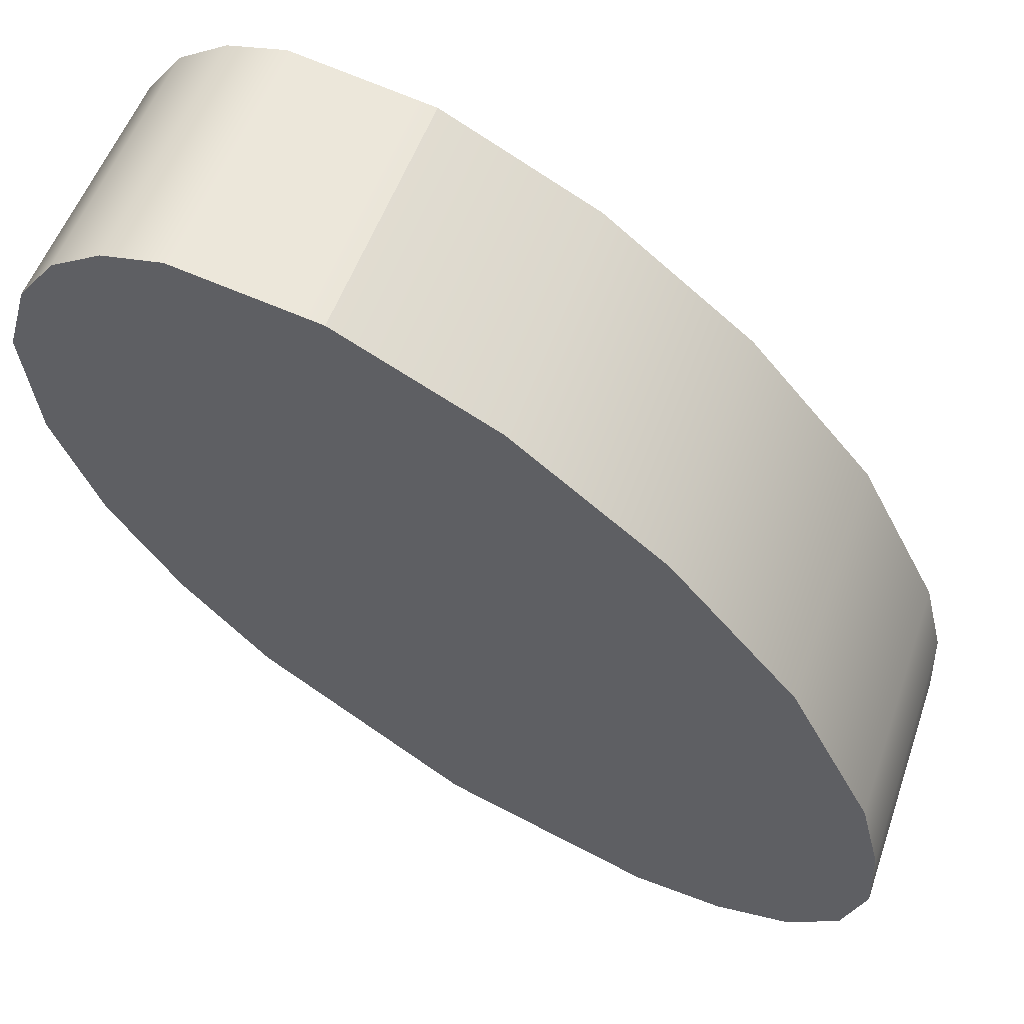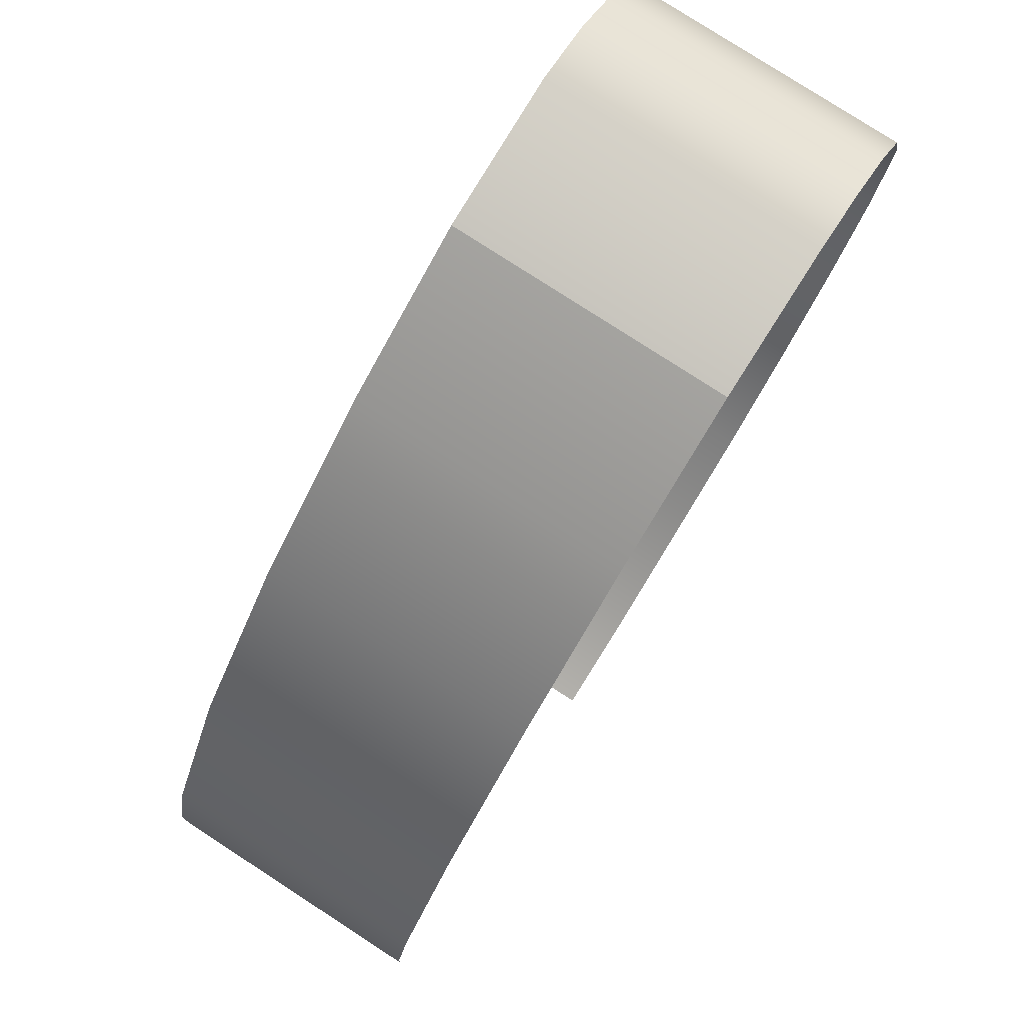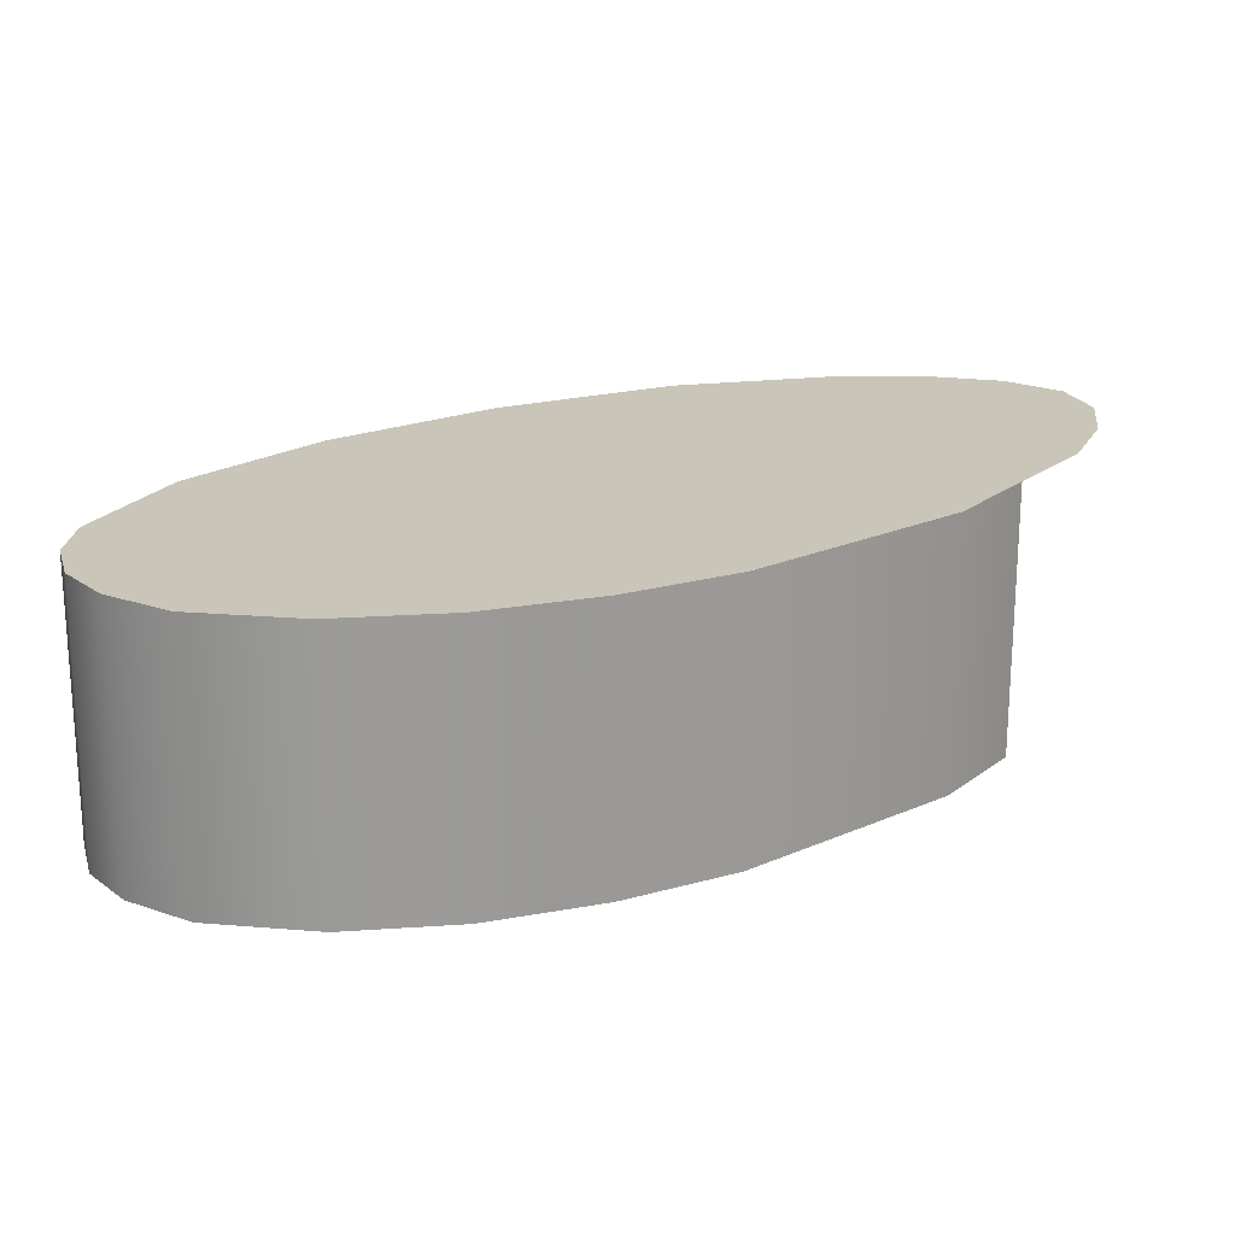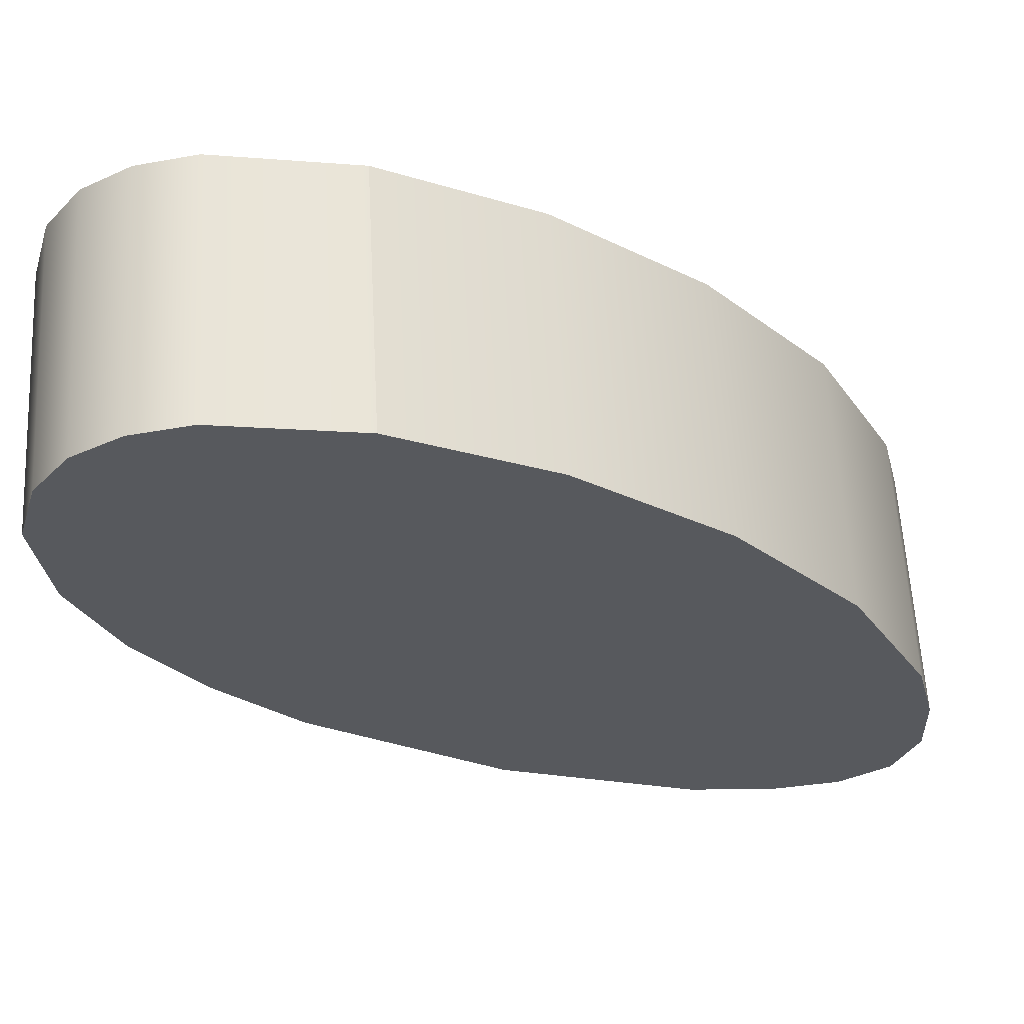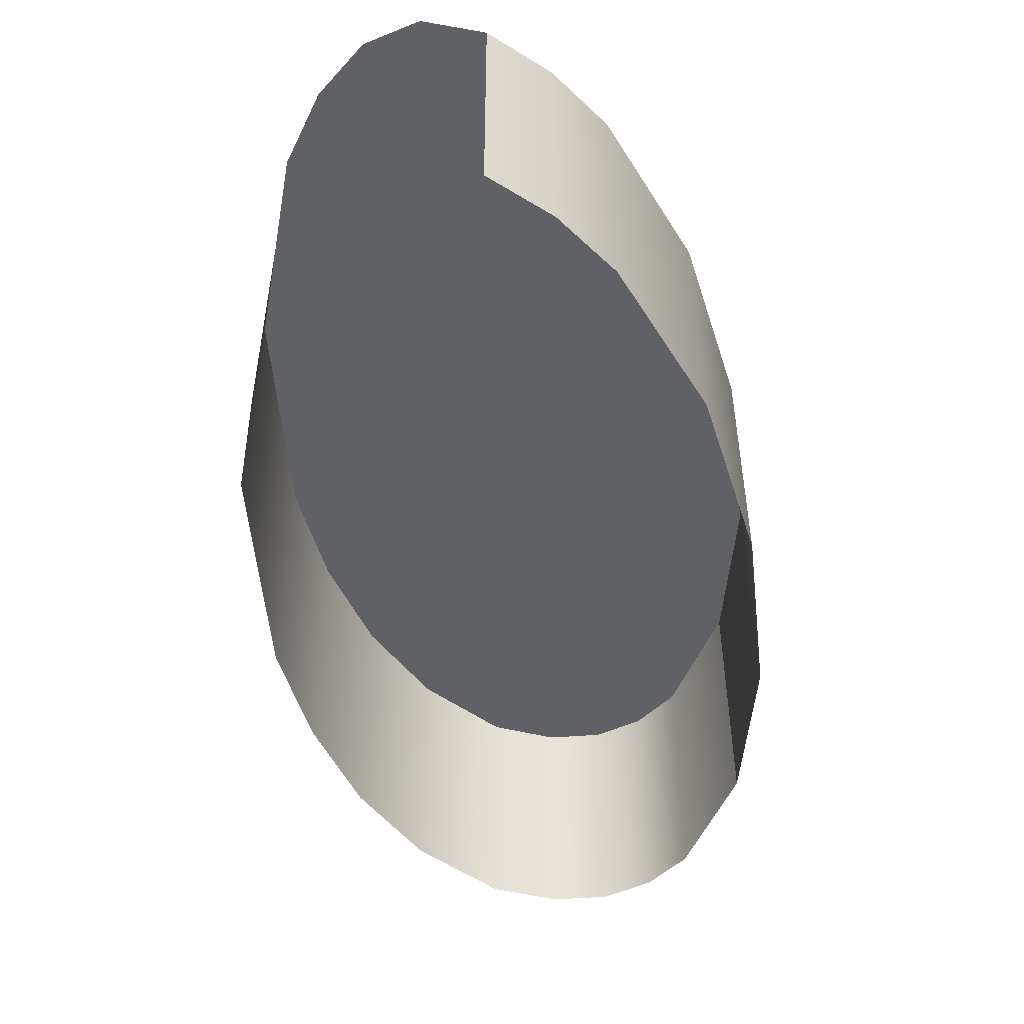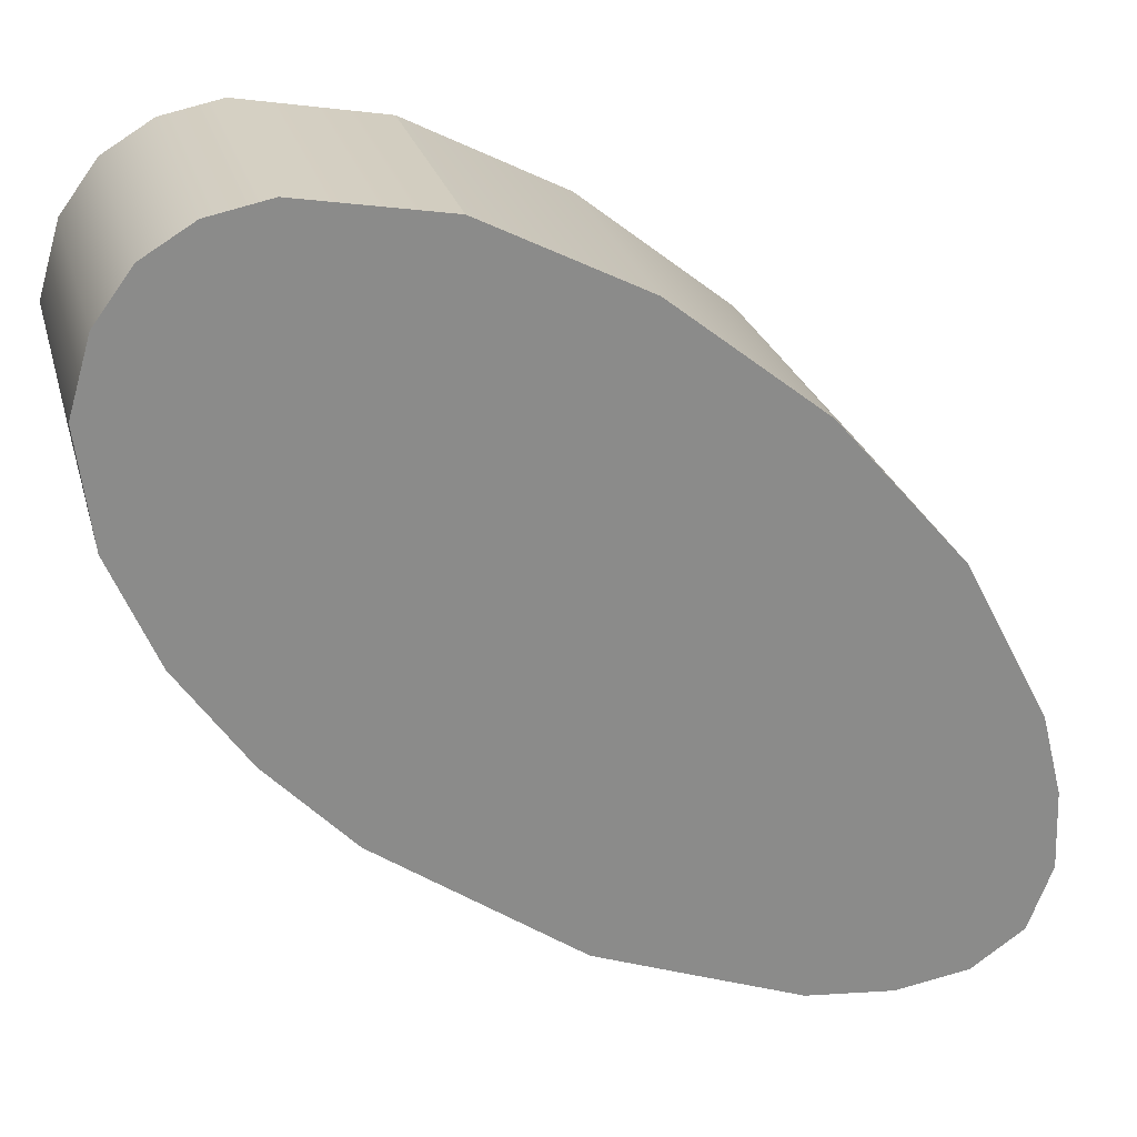
<metadata>
{"format":"obj","ext":"obj","renderer":"f3d","projection":"perspective","resolution":1024,"background":"white","views":[{"elev":53.4,"azim":-161.0,"up":"+Z"},{"elev":79.3,"azim":-57.1,"up":"+Z"},{"elev":20.6,"azim":105.5,"up":"+Y"},{"elev":60.5,"azim":176.9,"up":"+Z"},{"elev":-49.4,"azim":-121.8,"up":"+Y"},{"elev":26.2,"azim":165.3,"up":"+Z"}]}
</metadata>
<code>
o #ID120
v 0.03925 -0.004471 -0.1453
v 0.04054 -0.006231 -0.1444
v 0.04054 -0.004471 -0.1444
v 0.03925 -0.006231 -0.1453
v 0.03925 -0.006231 -0.1453
v 0.03925 -0.004471 -0.1453
v 0.04054 -0.006231 -0.1444
v 0.04054 -0.004471 -0.1444
v 0.04109 -0.004471 -0.1438
v 0.04109 -0.006231 -0.1438
v 0.04109 -0.004471 -0.1438
v 0.04109 -0.006231 -0.1438
v 0.04121 -0.004471 -0.1407
v 0.0399 -0.004471 -0.1408
v 0.04082 -0.004471 -0.1406
v 0.04153 -0.004471 -0.1409
v 0.03888 -0.004471 -0.1413
v 0.04177 -0.004471 -0.1412
v 0.04191 -0.004471 -0.1417
v 0.0379 -0.004471 -0.1421
v 0.04183 -0.004471 -0.1424
v 0.03707 -0.004471 -0.1431
v 0.04153 -0.004471 -0.1431
v 0.03652 -0.004471 -0.1441
v 0.04109 -0.004471 -0.1438
v 0.04054 -0.004471 -0.1444
v 0.03639 -0.004471 -0.1447
v 0.03925 -0.004471 -0.1453
v 0.03637 -0.004471 -0.1452
v 0.03653 -0.004471 -0.1456
v 0.03858 -0.004471 -0.1456
v 0.03792 -0.004471 -0.1458
v 0.03687 -0.004471 -0.1458
v 0.03735 -0.004471 -0.1459
v 0.03858 -0.004471 -0.1456
v 0.03858 -0.006231 -0.1456
v 0.03858 -0.006231 -0.1456
v 0.03858 -0.004471 -0.1456
v 0.04153 -0.004471 -0.1431
v 0.04153 -0.006231 -0.1431
v 0.04153 -0.004471 -0.1431
v 0.04153 -0.006231 -0.1431
v 0.03637 -0.004471 -0.1452
v 0.03639 -0.006231 -0.1447
v 0.03637 -0.006231 -0.1452
v 0.03639 -0.004471 -0.1447
v 0.03639 -0.004471 -0.1447
v 0.03637 -0.004471 -0.1452
v 0.03639 -0.006231 -0.1447
v 0.03637 -0.006231 -0.1452
v 0.03652 -0.006231 -0.1441
v 0.03652 -0.004471 -0.1441
v 0.03652 -0.004471 -0.1441
v 0.03652 -0.006231 -0.1441
v 0.03707 -0.006231 -0.1431
v 0.03707 -0.004471 -0.1431
v 0.03707 -0.004471 -0.1431
v 0.03707 -0.006231 -0.1431
v 0.0379 -0.006231 -0.1421
v 0.0379 -0.004471 -0.1421
v 0.0379 -0.004471 -0.1421
v 0.0379 -0.006231 -0.1421
v 0.03888 -0.004471 -0.1413
v 0.03888 -0.006231 -0.1413
v 0.03888 -0.004471 -0.1413
v 0.03888 -0.006231 -0.1413
v 0.0399 -0.004471 -0.1408
v 0.0399 -0.006231 -0.1408
v 0.0399 -0.004471 -0.1408
v 0.0399 -0.006231 -0.1408
v 0.0399 -0.006231 -0.1408
v 0.04082 -0.004471 -0.1406
v 0.04082 -0.006231 -0.1406
v 0.0399 -0.004471 -0.1408
v 0.0399 -0.004471 -0.1408
v 0.0399 -0.006231 -0.1408
v 0.04082 -0.004471 -0.1406
v 0.04082 -0.006231 -0.1406
v 0.04121 -0.004471 -0.1407
v 0.04121 -0.006231 -0.1407
v 0.04121 -0.004471 -0.1407
v 0.04121 -0.006231 -0.1407
v 0.04153 -0.004471 -0.1409
v 0.04153 -0.006231 -0.1409
v 0.04153 -0.004471 -0.1409
v 0.04153 -0.006231 -0.1409
v 0.04177 -0.006231 -0.1412
v 0.04177 -0.004471 -0.1412
v 0.04177 -0.004471 -0.1412
v 0.04177 -0.006231 -0.1412
v 0.04191 -0.006231 -0.1417
v 0.04191 -0.004471 -0.1417
v 0.04191 -0.004471 -0.1417
v 0.04191 -0.006231 -0.1417
v 0.04183 -0.006231 -0.1424
v 0.04183 -0.004471 -0.1424
v 0.04183 -0.004471 -0.1424
v 0.04183 -0.006231 -0.1424
f 5 6 7
f 8 7 6
f 8 11 7
f 12 7 11
f 13 14 15
f 14 13 16
f 14 16 17
f 17 16 18
f 17 18 19
f 17 19 20
f 20 19 21
f 20 21 22
f 22 21 23
f 22 23 24
f 24 23 25
f 24 25 26
f 24 26 27
f 27 26 28
f 27 28 29
f 29 28 30
f 30 28 31
f 30 31 32
f 30 32 33
f 33 32 34
f 37 38 5
f 6 5 38
f 11 41 12
f 42 12 41
f 47 48 49
f 50 49 48
f 53 47 54
f 49 54 47
f 57 53 58
f 54 58 53
f 61 57 62
f 58 62 57
f 61 62 65
f 66 65 62
f 65 66 69
f 70 69 66
f 75 76 77
f 78 77 76
f 77 78 81
f 82 81 78
f 81 82 85
f 86 85 82
f 89 85 90
f 86 90 85
f 93 89 94
f 90 94 89
f 97 93 98
f 94 98 93
f 41 97 42
f 98 42 97
f 1 2 3
f 2 1 4
f 9 2 10
f 2 9 3
f 35 4 1
f 4 35 36
f 39 10 40
f 10 39 9
f 43 44 45
f 44 43 46
f 46 51 44
f 51 46 52
f 52 55 51
f 55 52 56
f 56 59 55
f 59 56 60
f 59 63 64
f 63 59 60
f 64 67 68
f 67 64 63
f 71 72 73
f 72 71 74
f 73 79 80
f 79 73 72
f 80 83 84
f 83 80 79
f 83 87 84
f 87 83 88
f 88 91 87
f 91 88 92
f 92 95 91
f 95 92 96
f 96 40 95
f 40 96 39

</code>
